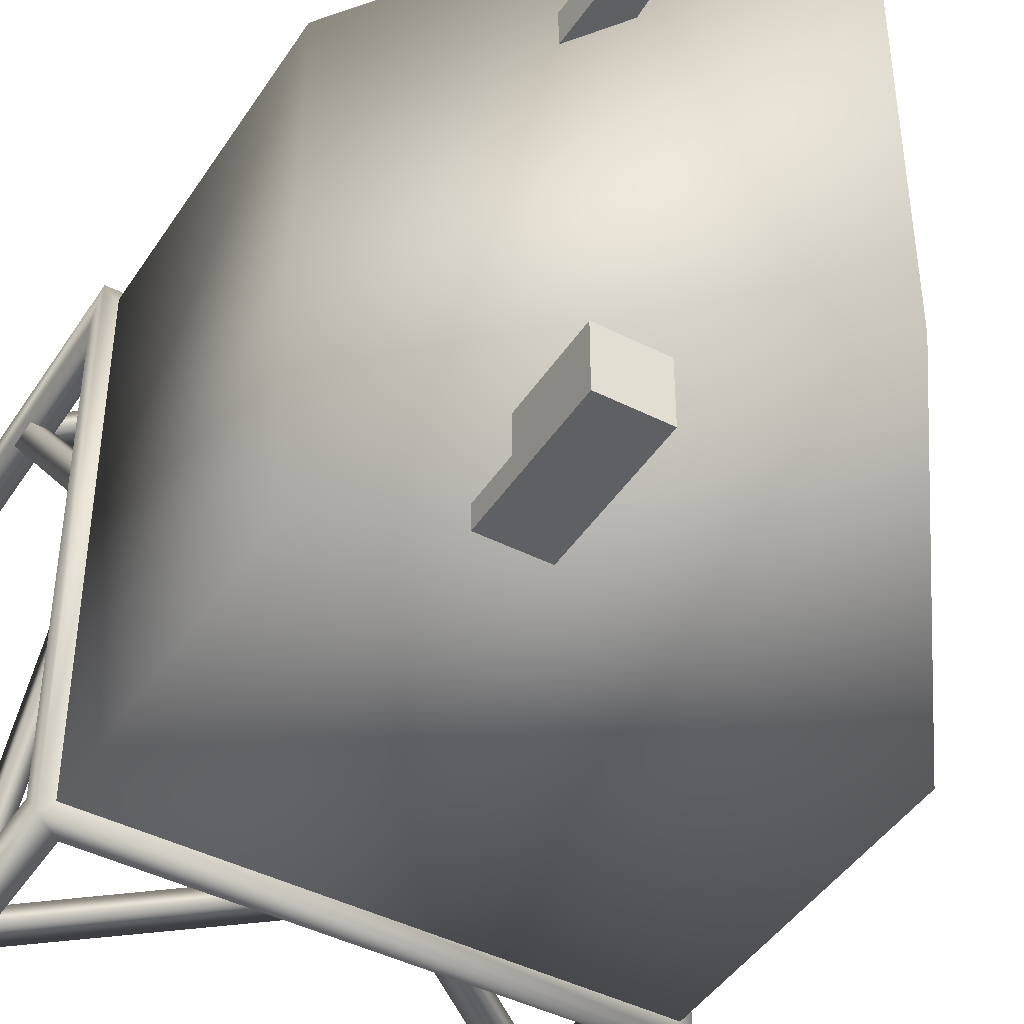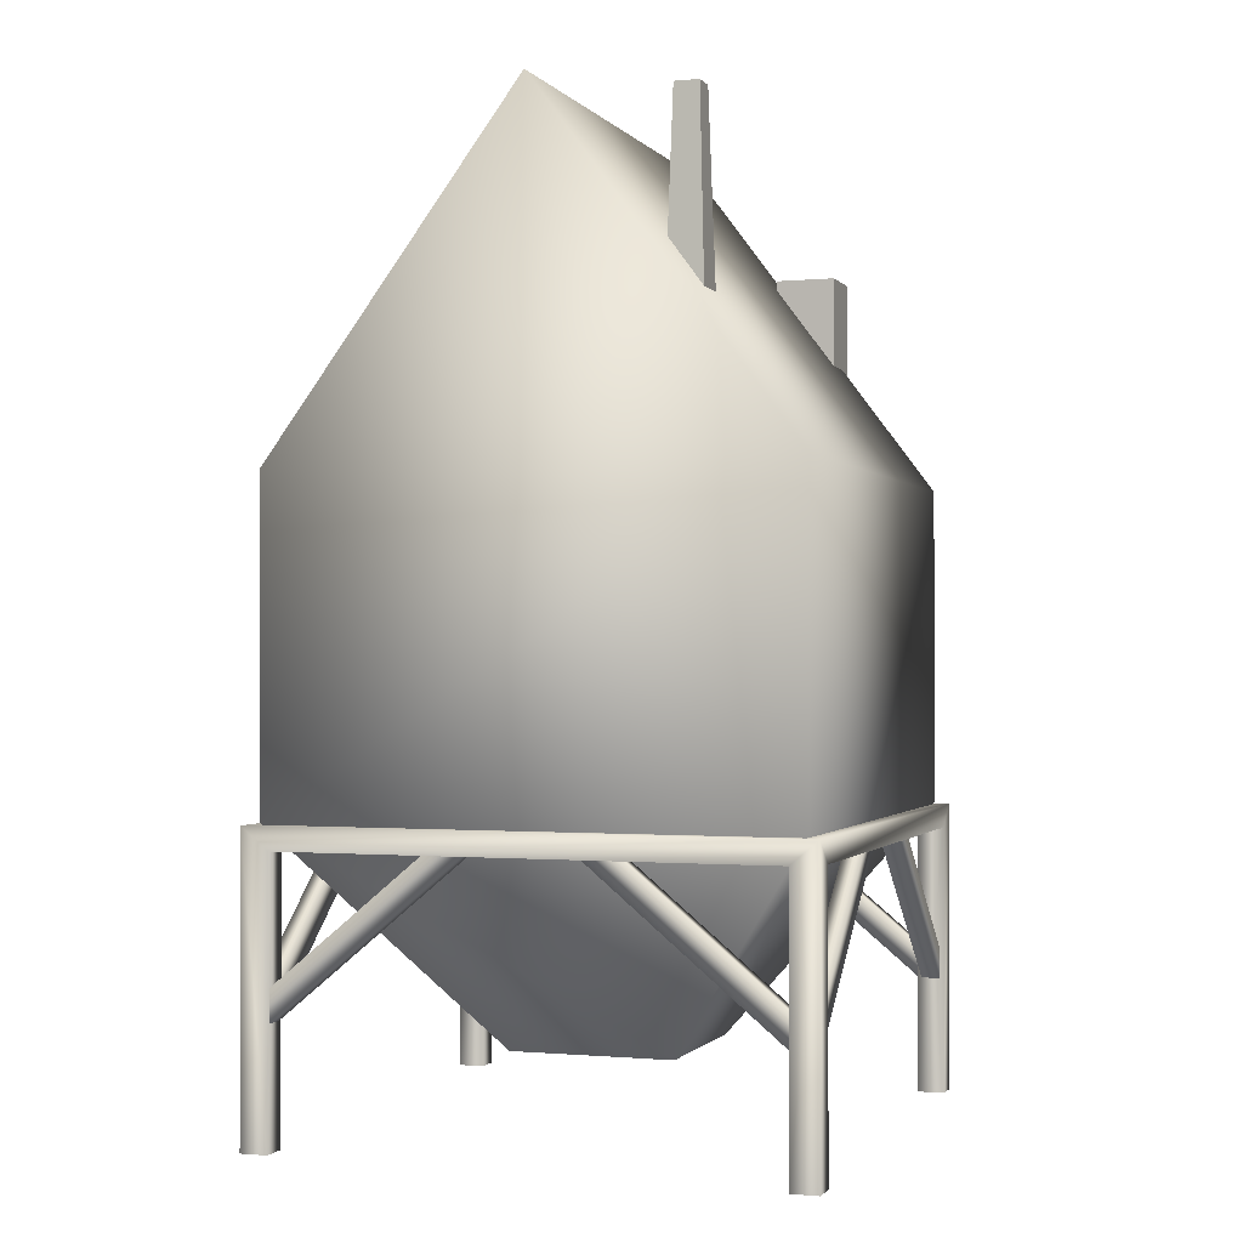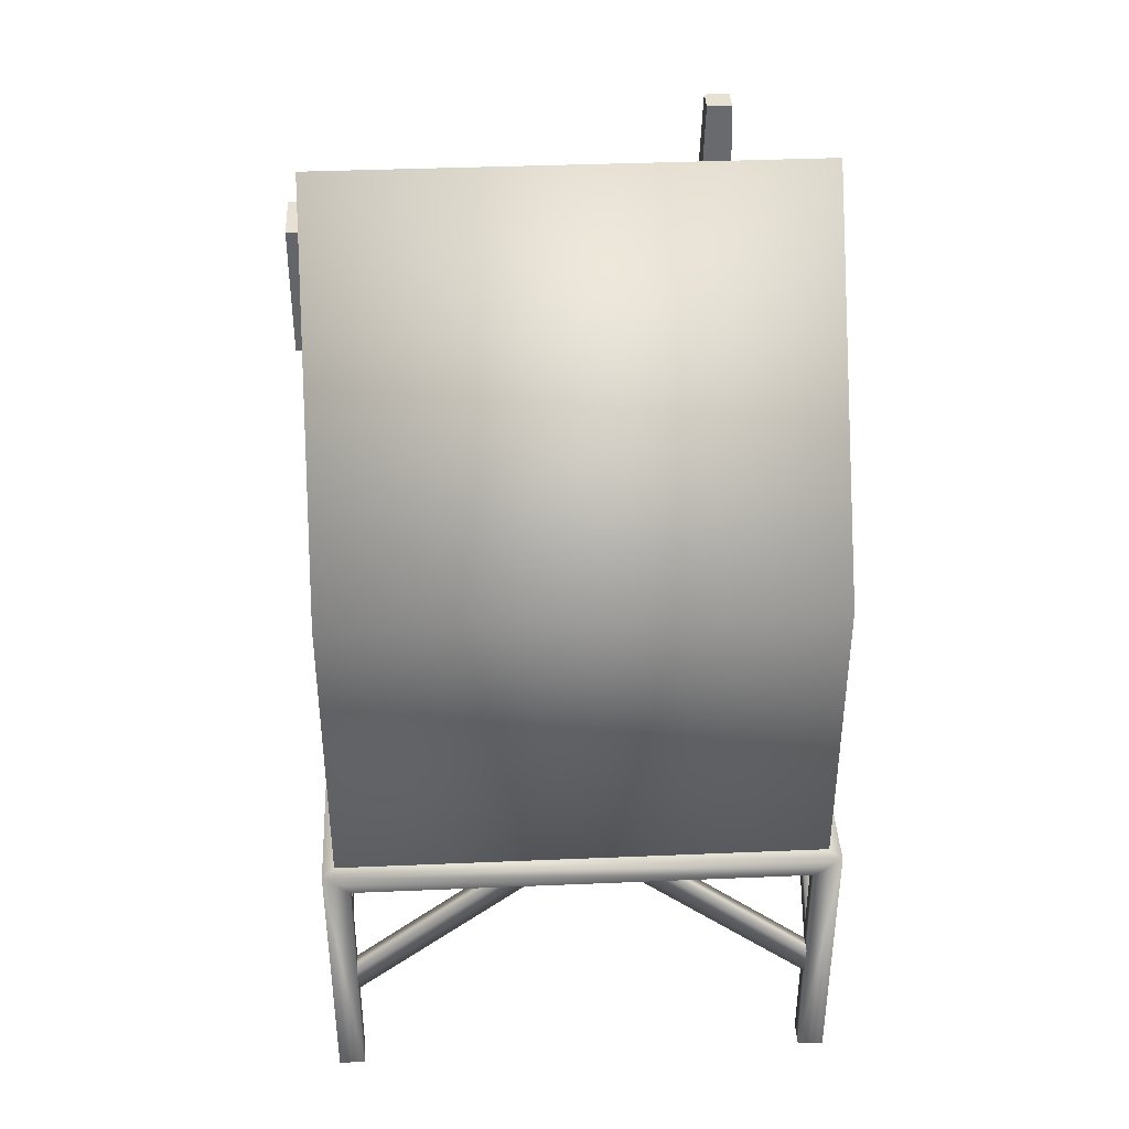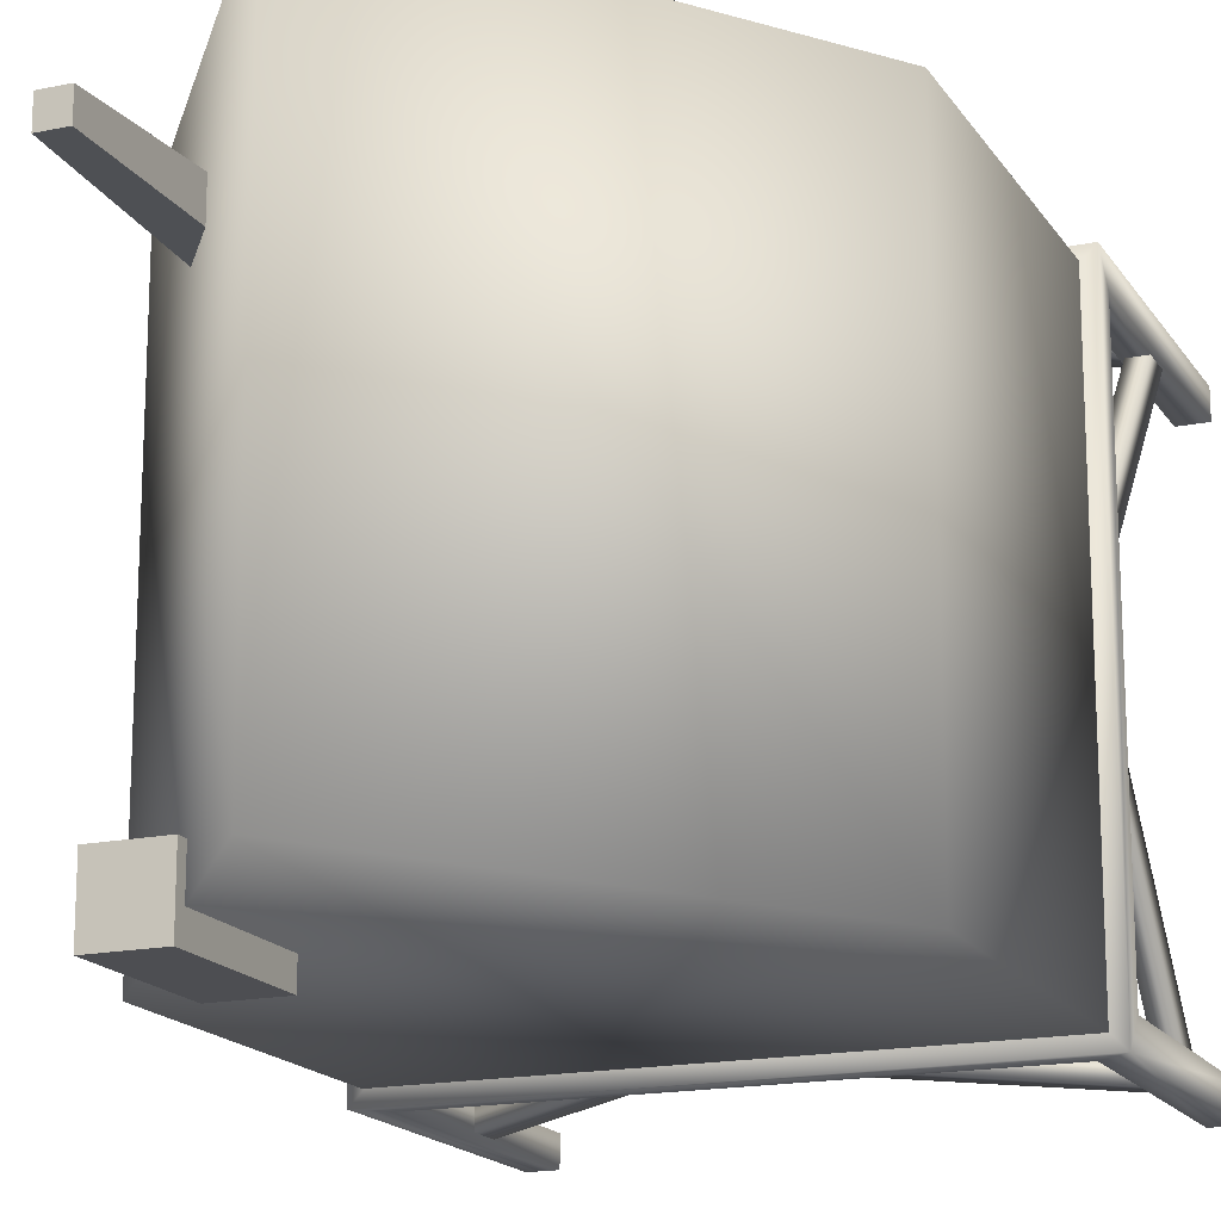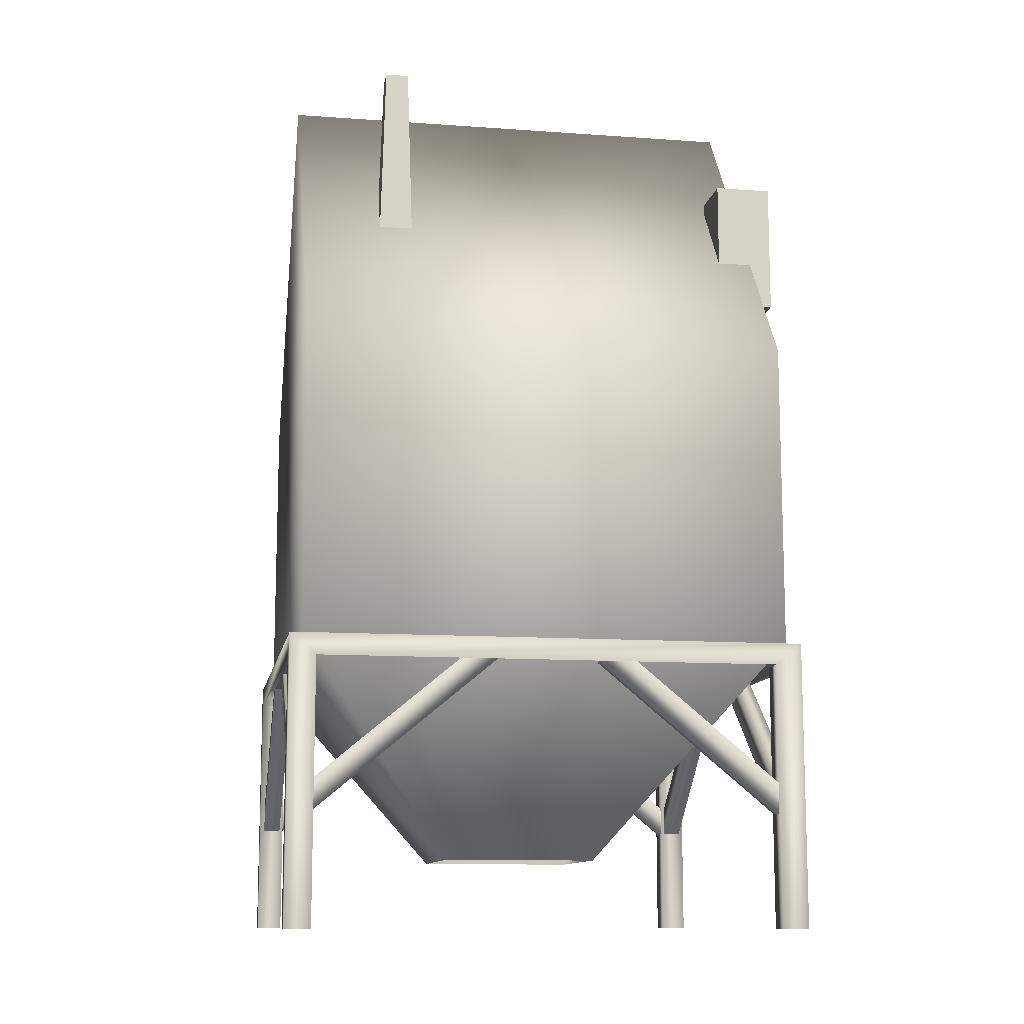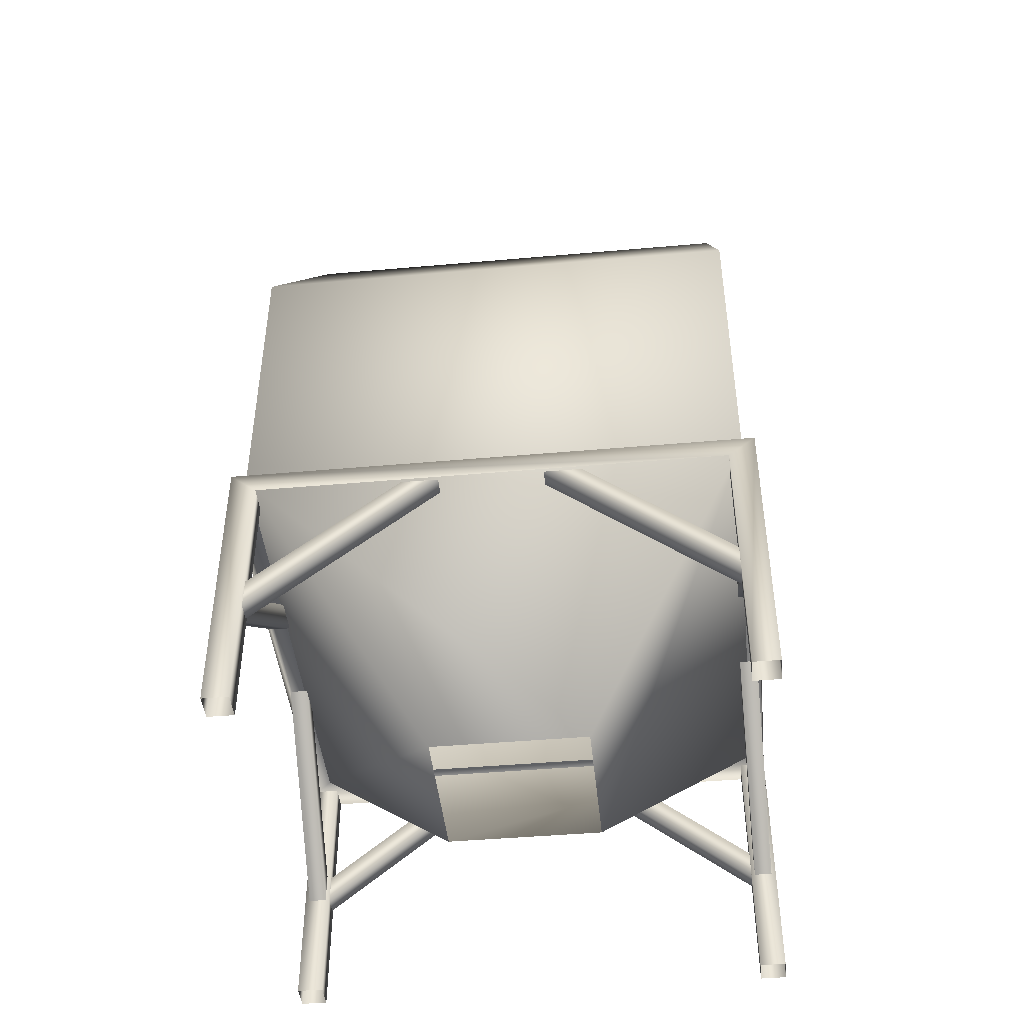
<metadata>
{"format":"obj","ext":"obj","renderer":"f3d","projection":"perspective","resolution":1024,"background":"white","views":[{"elev":-43.9,"azim":149.2,"up":"+Z"},{"elev":-0.9,"azim":19.0,"up":"+Y"},{"elev":38.8,"azim":-93.0,"up":"+Y"},{"elev":-17.1,"azim":-157.3,"up":"+Z"},{"elev":-11.5,"azim":80.2,"up":"+Y"},{"elev":-44.7,"azim":-84.1,"up":"+Y"}]}
</metadata>
<code>
g fcbg_desertcrystal_house_04
v -0.4341 0.3894 -0.434
v 0.434 0.3894 -0.434
v 1.356 1.574 -1.356
v -1.356 1.574 -1.356
v -0.4341 0.3894 0.4341
v -1.356 1.574 1.356
v -1.356 3.271 1.356
v -1.356 3.271 -1.356
v 1.356 3.271 -1.356
v -7.272e-06 5.086 -1.356
v -7.272e-06 5.086 1.356
v -7.272e-06 5.086 -1.356
v 1.356 3.271 1.356
v 1.356 3.271 -1.356
v 1.356 1.574 1.356
v 1.356 1.574 -1.356
v 0.434 0.3894 0.4341
v -0.4341 0.3894 0.4341
v -1.356 1.574 1.356
v 1.356 1.574 1.356
v 1.356 3.271 1.356
v -1.356 3.271 1.356
v -7.272e-06 5.086 1.356
v 0.434 0.3894 -0.434
v 0.434 0.3894 0.4341
v 1.356 1.574 1.356
v 1.356 1.574 -1.356
v 1.278 9.537e-07 -1.278
v 1.278 1.44 -1.422
v 1.278 1.44 -1.278
v 1.278 9.537e-07 -1.422
v 1.422 1.559 -1.422
v 1.422 9.537e-07 -1.422
v -1.278 1.44 -1.422
v -1.422 1.559 -1.422
v 1.278 1.559 -1.278
v -1.278 1.559 -1.278
v -1.422 1.559 1.422
v -1.278 1.559 1.278
v -1.278 9.537e-07 -1.422
v -1.278 9.537e-07 -1.278
v -1.278 1.44 -1.278
v -1.422 9.537e-07 -1.422
v -1.422 9.537e-07 -1.278
v -1.422 1.44 -1.278
v -1.278 9.537e-07 -1.278
v -1.278 1.44 -1.278
v -1.422 1.44 1.278
v -1.422 9.537e-07 1.278
v -1.422 9.537e-07 1.422
v -1.278 9.537e-07 1.278
v -1.278 1.44 1.278
v 1.278 9.537e-07 -1.278
v 1.278 1.44 -1.278
v 1.422 1.44 -1.278
v 1.422 9.537e-07 -1.278
v 1.422 1.559 -1.422
v 1.422 9.537e-07 -1.422
v 1.422 1.44 1.278
v 1.422 1.559 1.422
v 1.278 1.559 1.278
v -1.278 1.559 1.278
v 1.278 1.559 -1.278
v -1.422 1.559 1.422
v 1.422 9.537e-07 1.278
v 1.278 9.537e-07 1.278
v 1.278 1.44 1.278
v 1.422 9.537e-07 1.422
v 1.278 9.537e-07 1.422
v 1.278 1.44 1.422
v 1.278 9.537e-07 1.278
v 1.278 1.44 1.278
v -1.278 1.44 1.422
v -1.278 9.537e-07 1.422
v -1.422 9.537e-07 1.422
v -1.278 9.537e-07 1.278
v -1.278 1.44 1.278
v 0.2854 1.445 -1.298
v 1.285 0.6155 -1.298
v 1.285 0.6155 -1.397
v 0.2854 1.445 -1.397
v 0.4878 1.445 -1.397
v 1.285 0.7846 -1.397
v 1.285 0.7846 -1.298
v 0.4878 1.445 -1.298
v 1.285 0.6155 -1.298
v 0.2854 1.445 -1.298
v -1.285 0.6155 -1.397
v -1.285 0.6155 -1.298
v -0.2854 1.445 -1.298
v -0.2854 1.445 -1.397
v -0.4878 1.445 -1.397
v -1.285 0.7846 -1.397
v -1.285 0.7846 -1.298
v -0.4878 1.445 -1.298
v -1.285 0.6155 -1.298
v -0.2854 1.445 -1.298
v -1.298 1.445 -0.2854
v -1.298 0.6155 -1.285
v -1.397 0.6155 -1.285
v -1.397 1.445 -0.2854
v -1.397 1.445 -0.4878
v -1.397 0.7846 -1.285
v -1.298 0.7846 -1.285
v -1.298 1.445 -0.4878
v -1.298 0.6155 -1.285
v -1.298 1.445 -0.2854
v -1.397 0.6155 1.285
v -1.298 0.6155 1.285
v -1.298 1.445 0.2855
v -1.397 1.445 0.2854
v -1.397 1.445 0.4878
v -1.397 0.7846 1.285
v -1.298 0.7846 1.285
v -1.298 1.445 0.4878
v -1.298 0.6155 1.285
v -1.298 1.445 0.2855
v 1.285 0.6155 1.397
v 1.285 0.6155 1.298
v 0.2854 1.445 1.298
v 0.2854 1.445 1.397
v 0.4878 1.445 1.397
v 1.285 0.7846 1.397
v 1.285 0.7846 1.298
v 0.4878 1.445 1.298
v 1.285 0.6155 1.298
v 0.2854 1.445 1.298
v -0.2855 1.445 1.298
v -1.285 0.6155 1.298
v -1.285 0.6155 1.397
v -0.2854 1.445 1.397
v -0.4878 1.445 1.397
v -1.285 0.7846 1.397
v -1.285 0.7846 1.298
v -0.4878 1.445 1.298
v -1.285 0.6155 1.298
v -0.2855 1.445 1.298
v 1.397 0.6155 -1.285
v 1.298 0.6155 -1.285
v 1.298 1.445 -0.2854
v 1.397 1.445 -0.2854
v 1.397 1.445 -0.4878
v 1.397 0.7846 -1.285
v 1.298 0.7846 -1.285
v 1.298 1.445 -0.4878
v 1.298 0.6155 -1.285
v 1.298 1.445 -0.2854
v 1.298 1.445 0.2855
v 1.298 0.6155 1.285
v 1.397 0.6155 1.285
v 1.397 1.445 0.2855
v 1.397 1.445 0.4878
v 1.397 0.7846 1.285
v 1.298 0.7846 1.285
v 1.298 1.445 0.4878
v 1.298 0.6155 1.285
v 1.298 1.445 0.2855
v 0.8416 4.442 -1.481
v 0.8416 4.442 -1.161
v 0.5218 4.442 -1.161
v 0.5218 4.442 -1.481
v 0.8416 3.697 -1.481
v 0.8416 4.442 -1.481
v 0.5218 4.442 -1.481
v 0.5218 3.697 -1.481
v 0.5218 3.697 -1.481
v 0.5218 4.442 -1.481
v 0.5218 4.442 -1.161
v 0.5218 3.697 -1.161
v 0.5218 3.697 -1.161
v 0.5218 4.442 -1.161
v 0.8416 4.442 -1.161
v 0.8416 3.697 -1.161
v 0.8416 3.697 -1.161
v 0.8416 4.442 -1.161
v 0.8416 4.442 -1.481
v 0.8416 3.697 -1.481
v 0.7007 5.094 0.7356
v 0.7007 5.094 0.8675
v 0.5688 5.094 0.8675
v 0.5688 5.094 0.7356
v 0.7318 4.055 0.7045
v 0.7007 5.094 0.7356
v 0.5688 5.094 0.7356
v 0.545 4.3 0.7118
v 0.545 4.3 0.7118
v 0.5688 5.094 0.7356
v 0.5688 5.094 0.8675
v 0.545 4.3 0.8913
v 0.545 4.3 0.8913
v 0.5688 5.094 0.8675
v 0.7007 5.094 0.8675
v 0.7318 4.055 0.8986
v 0.7318 4.055 0.8986
v 0.7007 5.094 0.8675
v 0.7007 5.094 0.7356
v 0.7318 4.055 0.7045
g fcbg_desertcrystal_house_04_0
f 3 2 1
f 4 3 1
f 4 1 5
f 6 4 5
f 4 6 7
f 3 4 8
f 8 4 7
f 9 3 8
f 8 10 9
f 7 11 8
f 11 12 8
f 12 11 13
f 14 12 13
f 13 15 14
f 15 16 14
f 19 18 17
f 20 19 17
f 19 20 21
f 22 19 21
f 21 23 22
f 26 25 24
f 27 26 24
f 30 29 28
f 29 31 28
f 29 32 31
f 32 33 31
f 32 29 34
f 35 32 34
f 32 35 36
f 35 37 36
f 35 38 37
f 38 39 37
f 35 34 40
f 40 34 41
f 34 42 41
f 43 35 40
f 35 43 44
f 45 35 44
f 45 44 46
f 47 45 46
f 35 45 48
f 38 35 48
f 38 48 49
f 50 38 49
f 49 48 51
f 48 52 51
f 55 54 53
f 56 55 53
f 57 55 56
f 58 57 56
f 55 57 59
f 57 60 59
f 60 57 61
f 60 61 62
f 57 63 61
f 64 60 62
f 59 60 65
f 59 65 66
f 67 59 66
f 60 68 65
f 68 60 69
f 60 70 69
f 69 70 71
f 70 72 71
f 70 60 73
f 60 64 73
f 73 64 74
f 64 75 74
f 73 74 76
f 77 73 76
f 80 79 78
f 81 80 78
f 81 82 80
f 82 83 80
f 84 83 82
f 85 84 82
f 86 84 85
f 87 86 85
f 90 89 88
f 91 90 88
f 92 91 88
f 93 92 88
f 92 93 94
f 95 92 94
f 95 94 96
f 97 95 96
f 100 99 98
f 101 100 98
f 101 102 100
f 102 103 100
f 104 103 102
f 105 104 102
f 106 104 105
f 107 106 105
f 110 109 108
f 111 110 108
f 112 111 108
f 113 112 108
f 112 113 114
f 115 112 114
f 115 114 116
f 117 115 116
f 120 119 118
f 121 120 118
f 122 121 118
f 123 122 118
f 122 123 124
f 125 122 124
f 125 124 126
f 127 125 126
f 130 129 128
f 131 130 128
f 131 132 130
f 132 133 130
f 134 133 132
f 135 134 132
f 136 134 135
f 137 136 135
f 140 139 138
f 141 140 138
f 142 141 138
f 143 142 138
f 142 143 144
f 145 142 144
f 145 144 146
f 147 145 146
f 150 149 148
f 151 150 148
f 151 152 150
f 152 153 150
f 154 153 152
f 155 154 152
f 156 154 155
f 157 156 155
f 160 159 158
f 161 160 158
f 164 163 162
f 165 164 162
f 168 167 166
f 169 168 166
f 172 171 170
f 173 172 170
f 176 175 174
f 177 176 174
f 180 179 178
f 181 180 178
f 184 183 182
f 185 184 182
f 188 187 186
f 189 188 186
f 192 191 190
f 193 192 190
f 196 195 194
f 197 196 194

</code>
